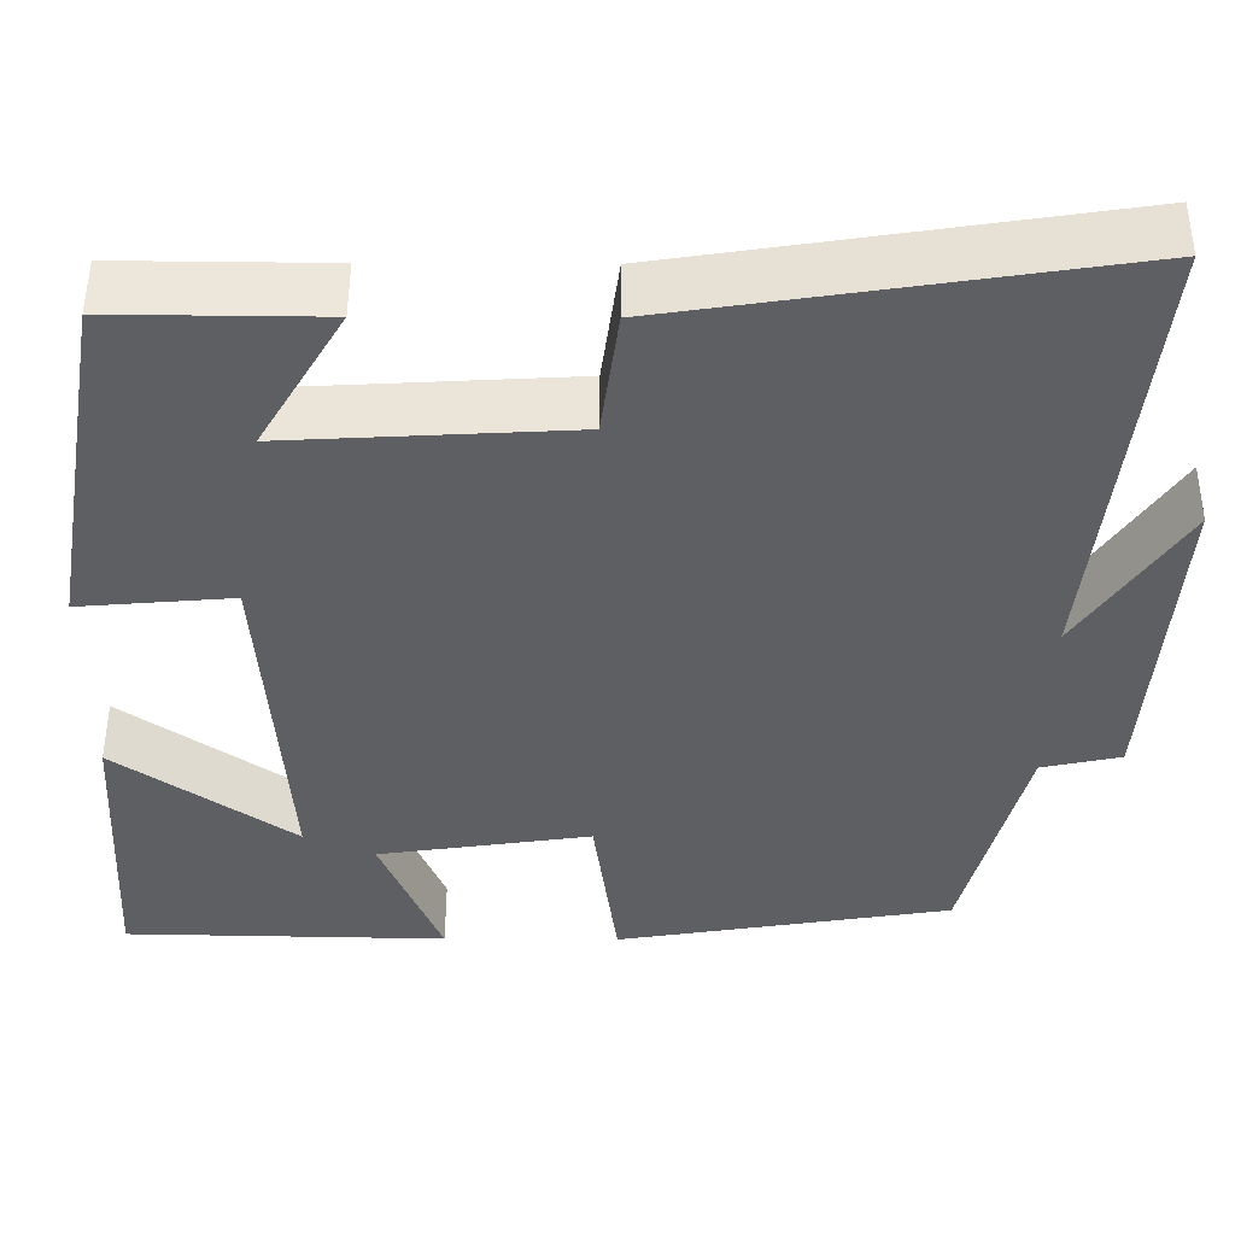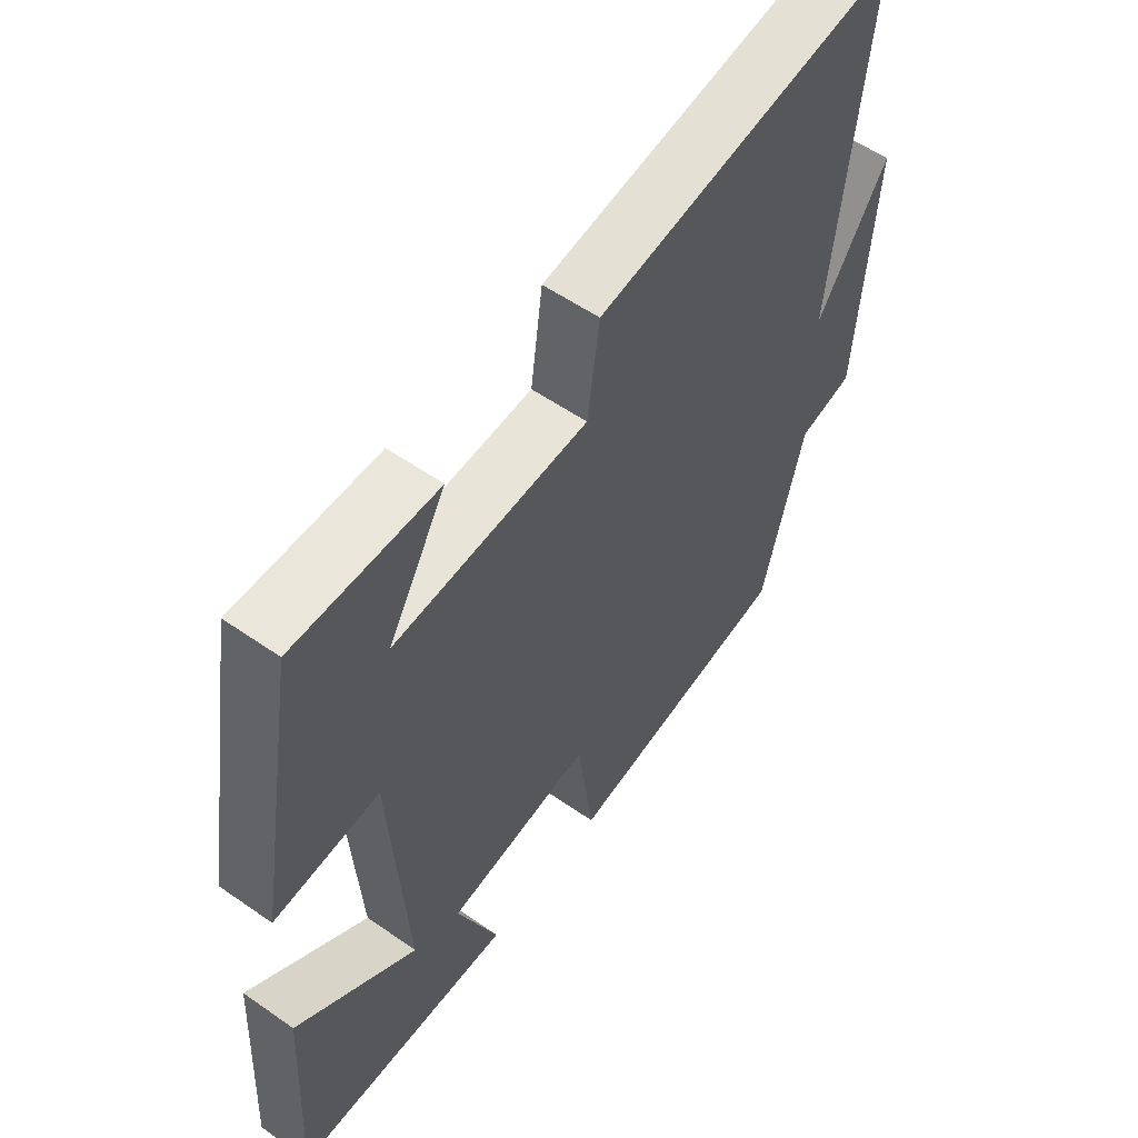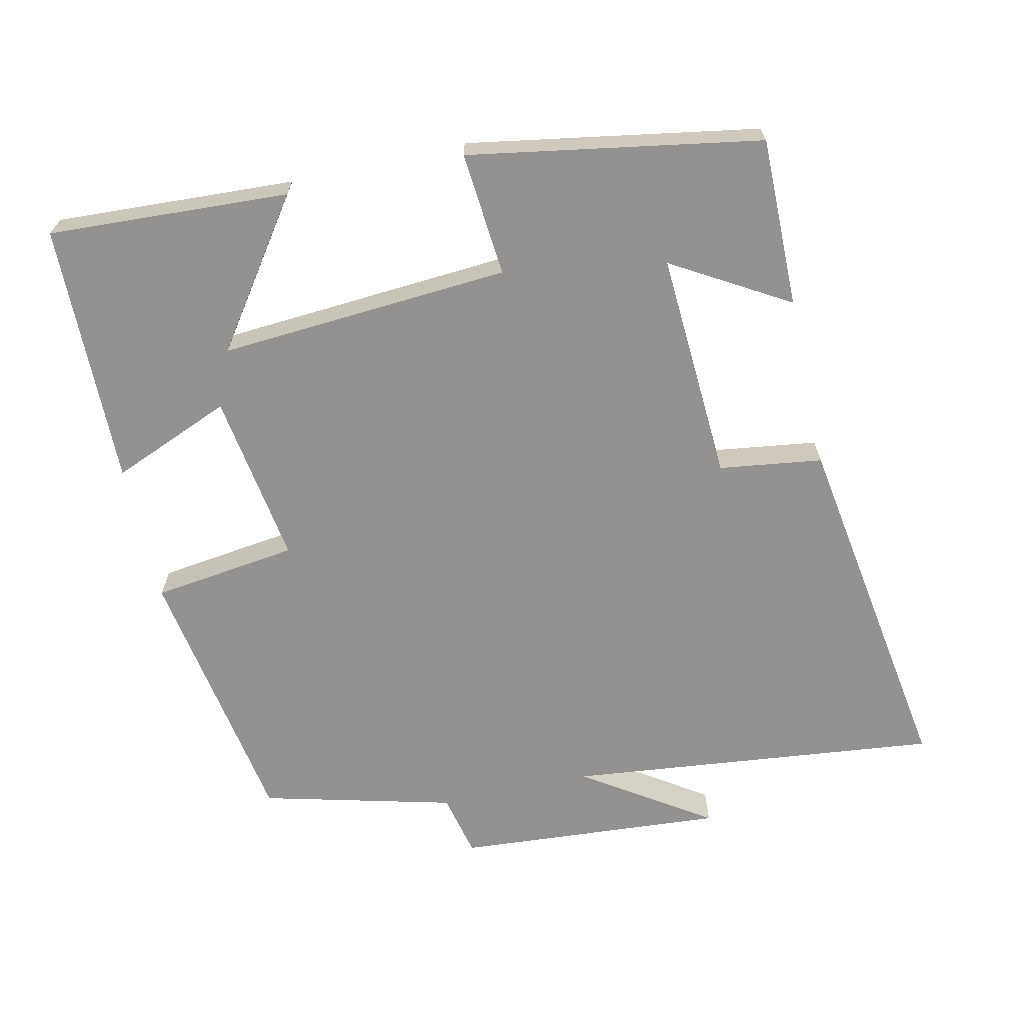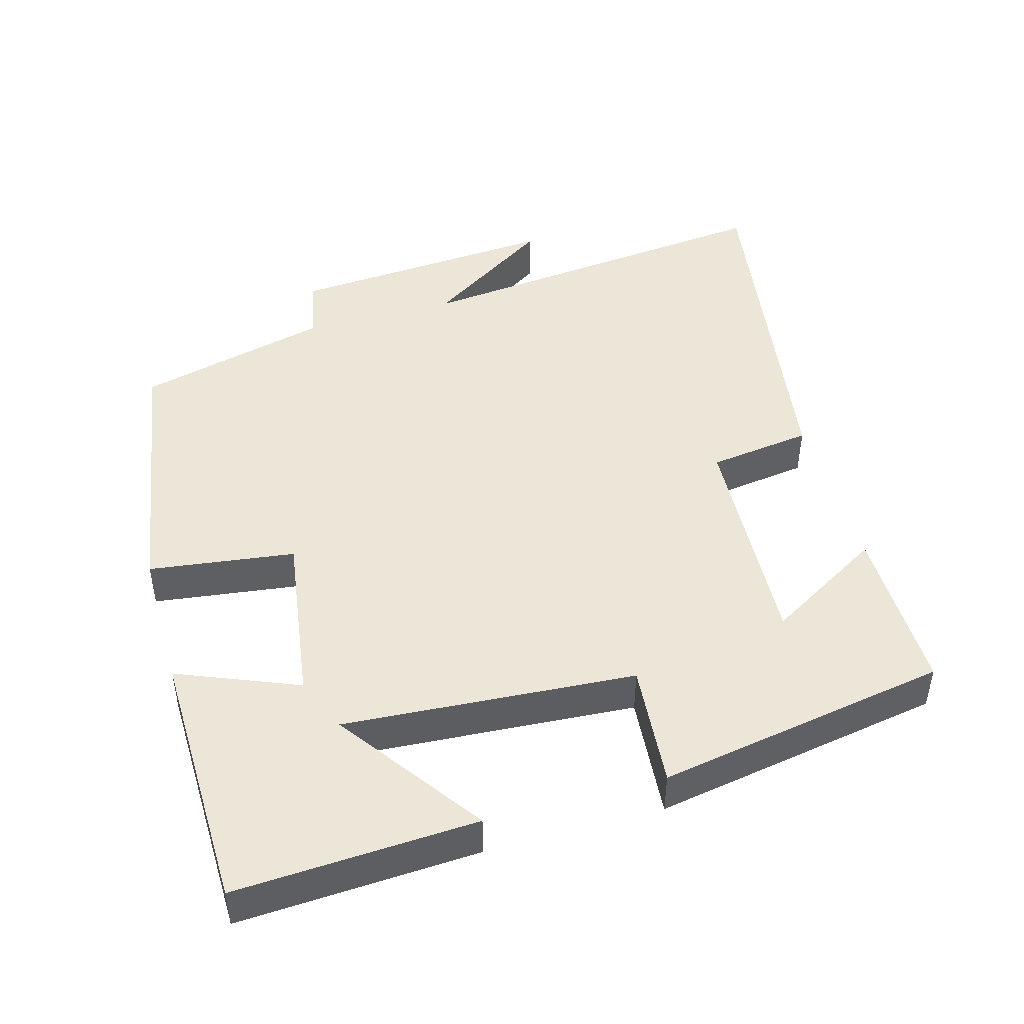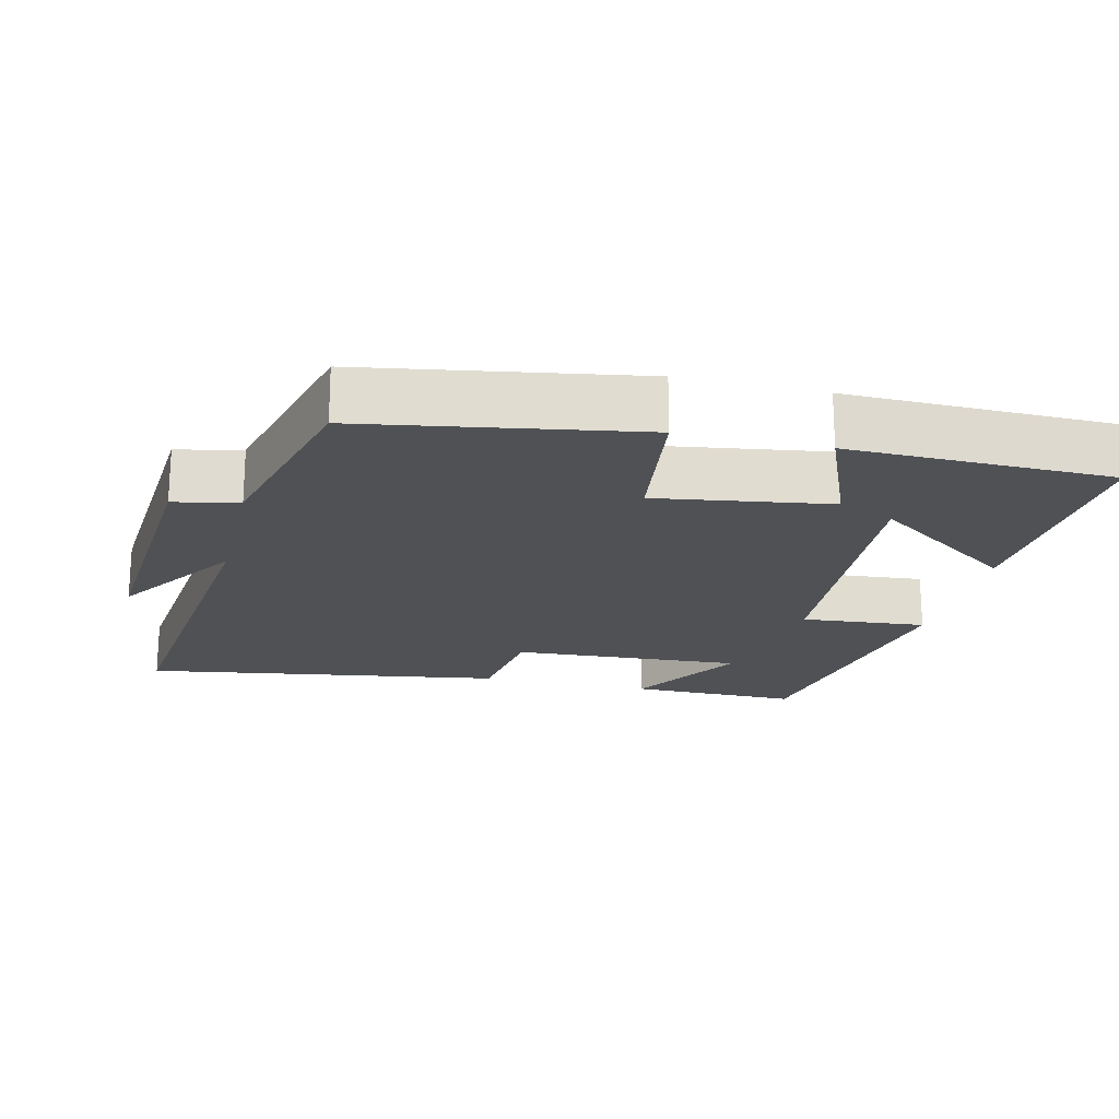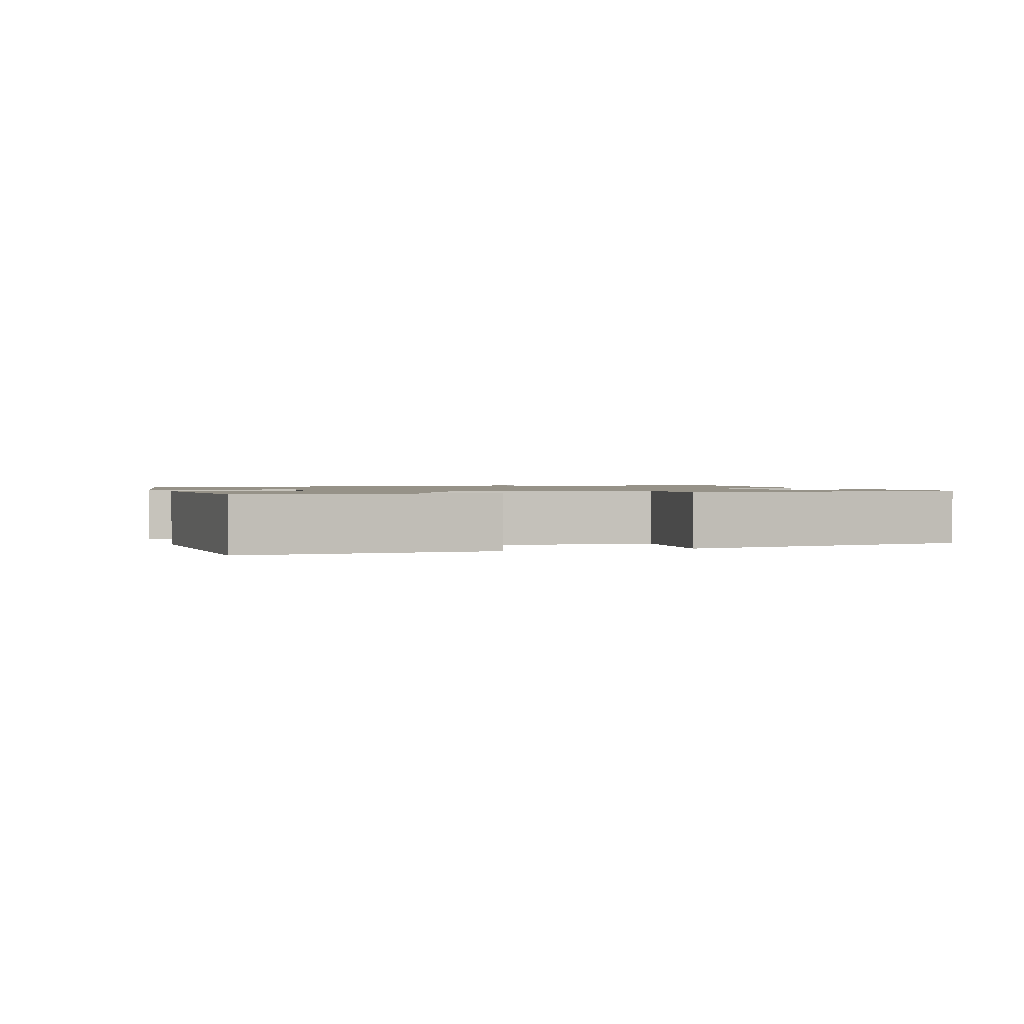
<metadata>
{"format":"obj","ext":"obj","renderer":"f3d","projection":"perspective","resolution":1024,"background":"white","views":[{"elev":50.1,"azim":0.3,"up":"+Z"},{"elev":55.9,"azim":-53.8,"up":"+Z"},{"elev":-66.4,"azim":-77.4,"up":"+Y"},{"elev":46.2,"azim":-105.8,"up":"+Y"},{"elev":-19.8,"azim":166.6,"up":"+Y"},{"elev":1.2,"azim":-108.4,"up":"+Y"}]}
</metadata>
<code>
v -0.43 0.07 0.502
v -0.193 0.07 0.5
v -0.289 0.07 0.337
v 0.033 0.07 0.355
v 0.053 0.07 0.5
v 0.557 0.07 0.578
v 0.5 0.07 0.053
v 0.618 0.07 0.231
v 0.59 0.07 -0.147
v 0.5 0.07 -0.167
v 0.431 0.07 -0.437
v 0.05 0.07 -0.5
v 0.023 0.07 -0.296
v -0.219 0.07 -0.332
v -0.15 0.07 -0.5
v -0.518 0.07 -0.493
v -0.5 0.07 -0.156
v -0.298 0.07 -0.299
v -0.326 0.07 0.109
v -0.5 0.07 0.094
v -0.43 0 0.502
v -0.193 0 0.5
v -0.289 0 0.337
v 0.033 0 0.355
v 0.053 0 0.5
v 0.557 0 0.578
v 0.5 0 0.053
v 0.618 0 0.231
v 0.59 0 -0.147
v 0.5 0 -0.167
v 0.431 0 -0.437
v 0.05 0 -0.5
v 0.023 0 -0.296
v -0.219 0 -0.332
v -0.15 0 -0.5
v -0.518 0 -0.493
v -0.5 0 -0.156
v -0.298 0 -0.299
v -0.326 0 0.109
v -0.5 0 0.094
f 19 20 1
f 15 16 17 18
f 14 15 18
f 13 14 18 19
f 10 11 12 13
f 10 13 19
f 7 8 9 10
f 7 10 19
f 4 5 6 7
f 3 4 7 19
f 1 2 3
f 1 3 19
f 21 40 39
f 38 37 36 35
f 38 35 34
f 39 38 34 33
f 33 32 31 30
f 39 33 30
f 30 29 28 27
f 39 30 27
f 27 26 25 24
f 39 27 24 23
f 23 22 21
f 39 23 21
f 1 21 22 2
f 2 22 23 3
f 3 23 24 4
f 4 24 25 5
f 5 25 26 6
f 6 26 27 7
f 7 27 28 8
f 8 28 29 9
f 9 29 30 10
f 10 30 31 11
f 11 31 32 12
f 12 32 33 13
f 13 33 34 14
f 14 34 35 15
f 15 35 36 16
f 16 36 37 17
f 17 37 38 18
f 18 38 39 19
f 19 39 40 20
f 20 40 21 1

</code>
